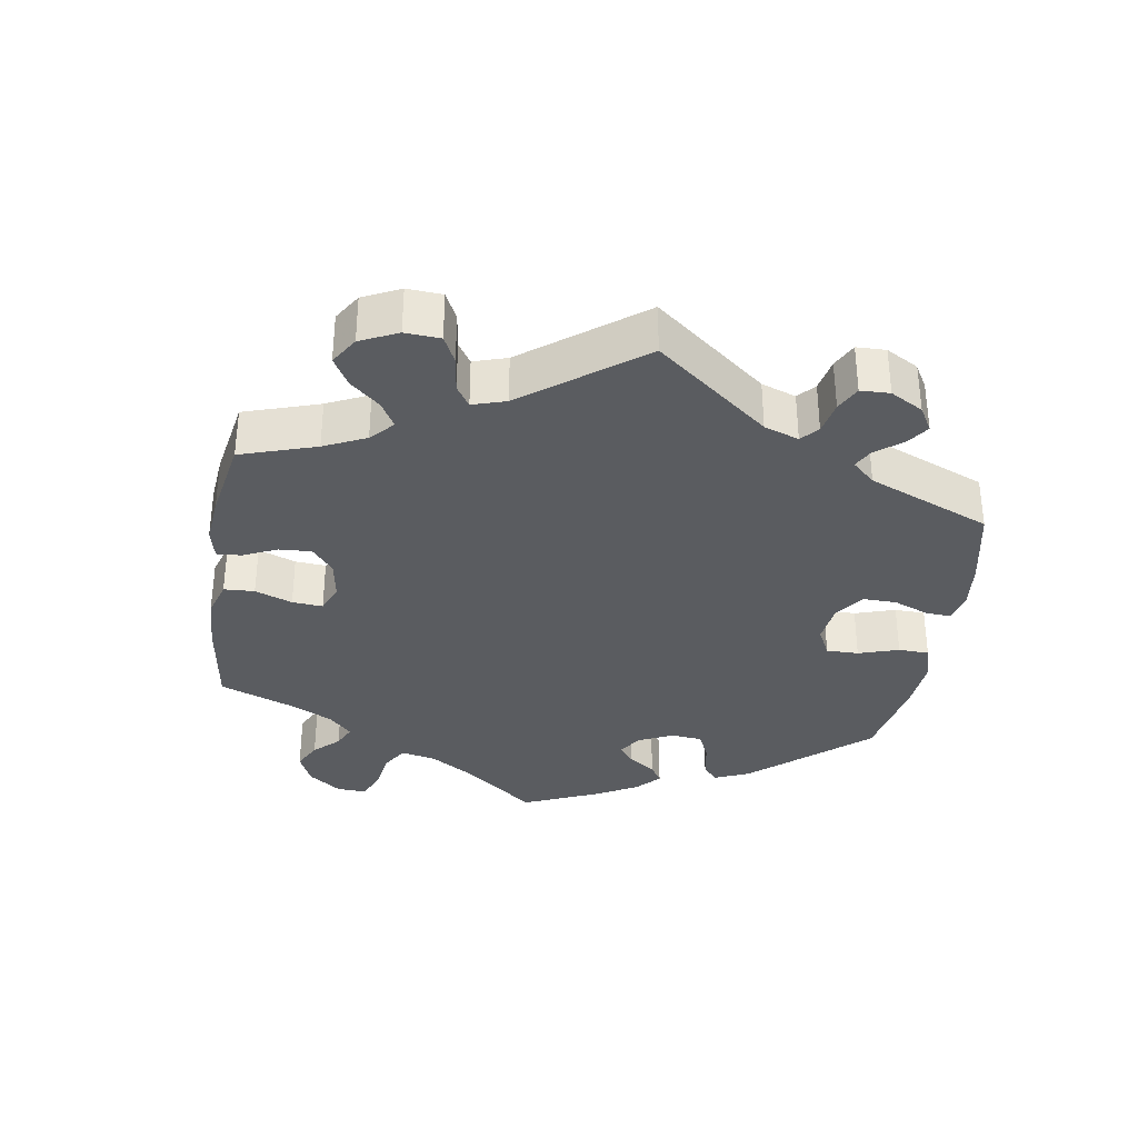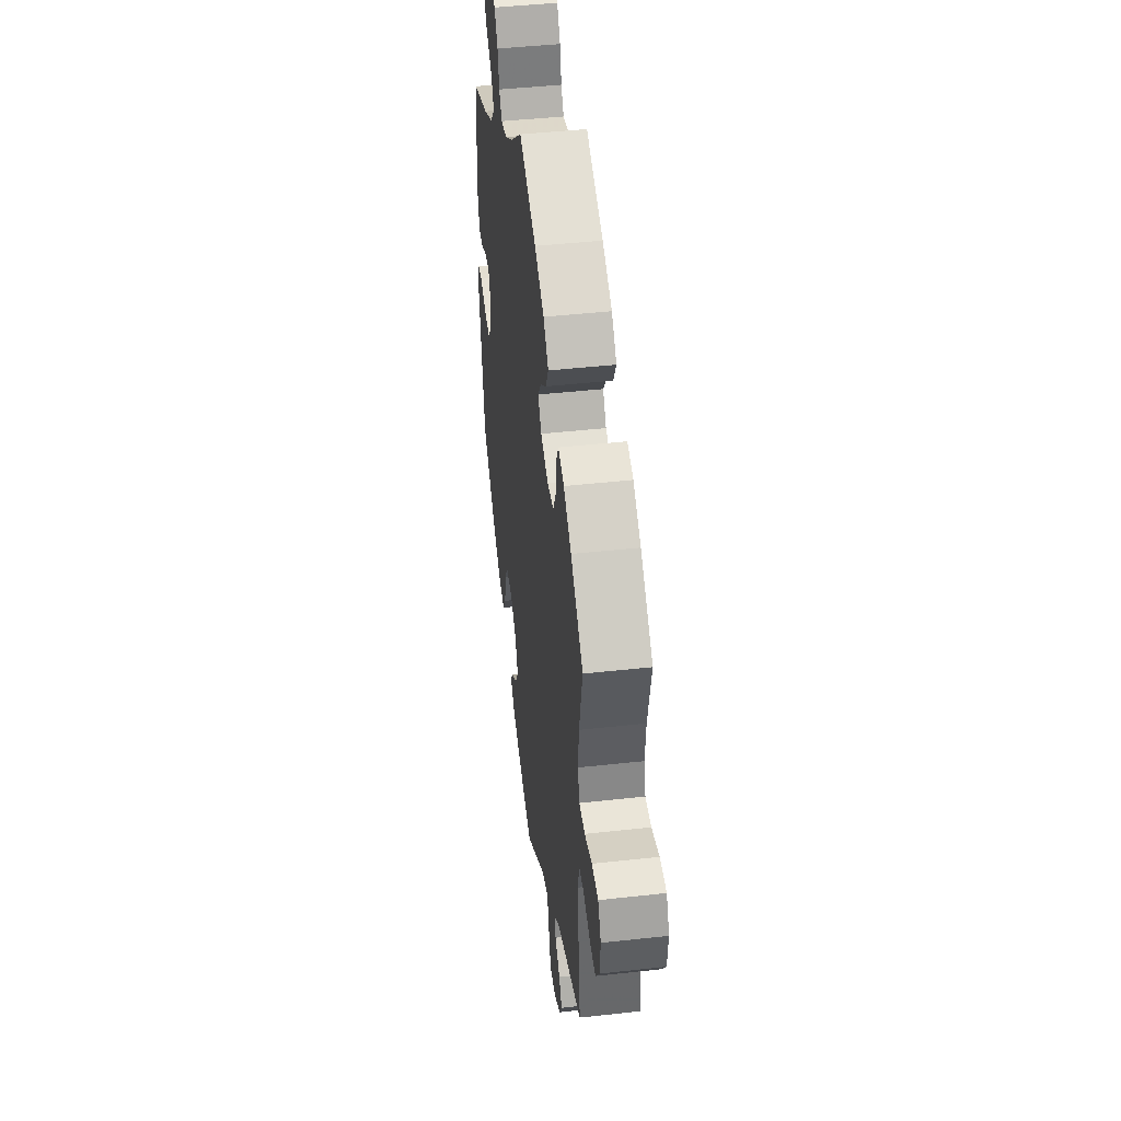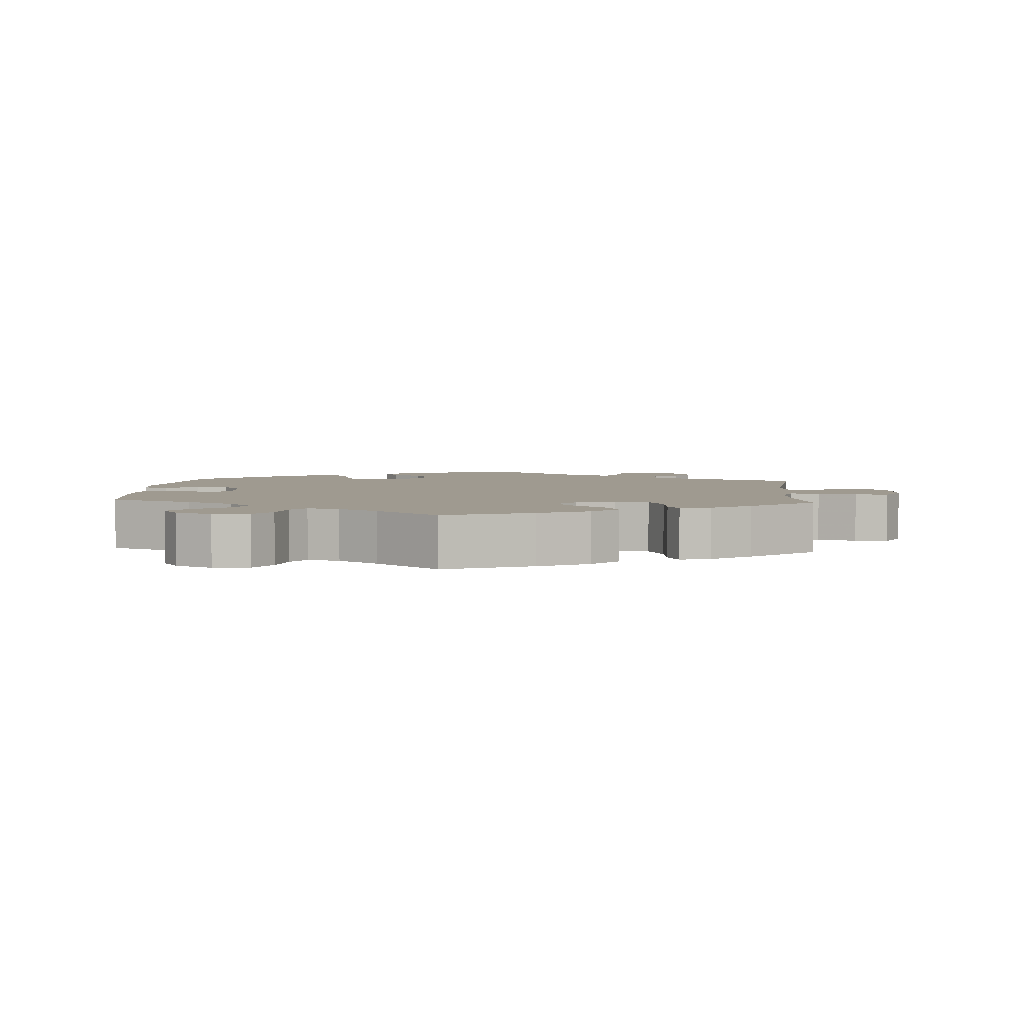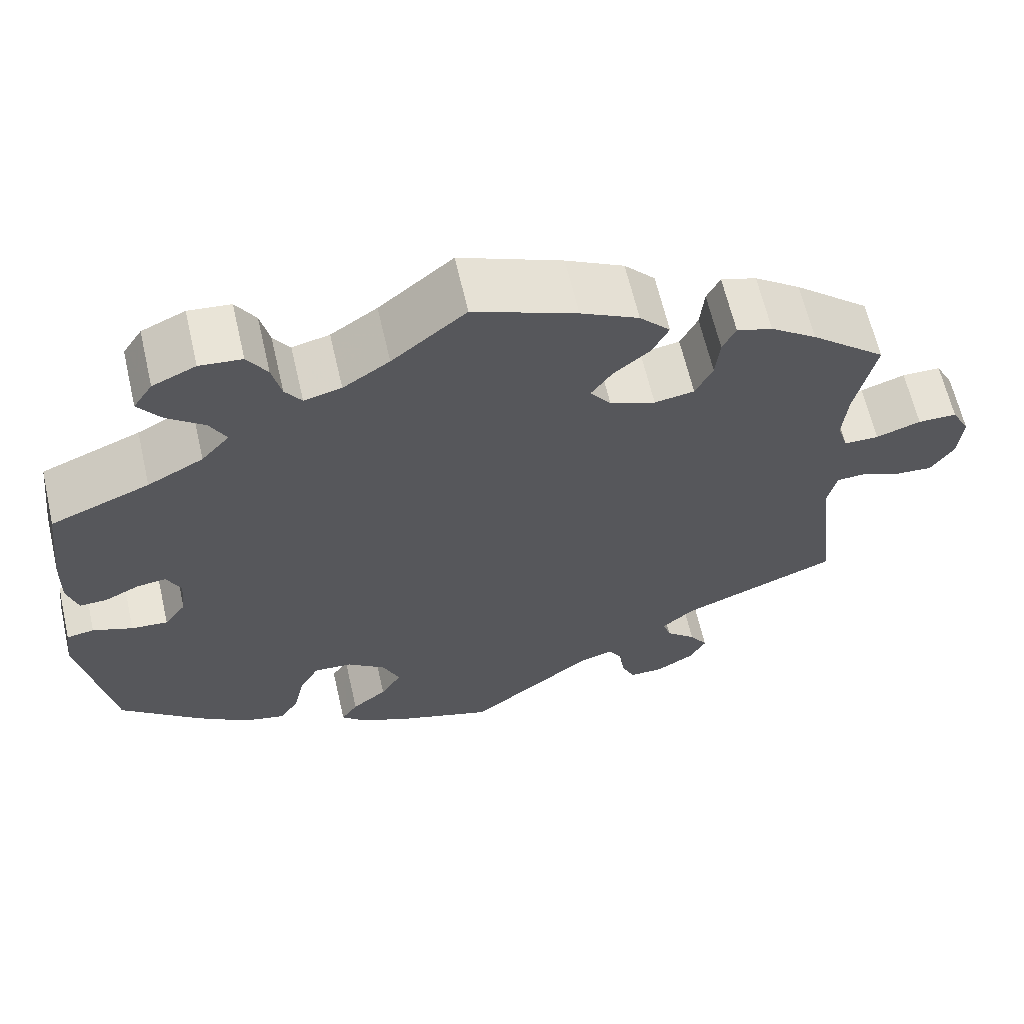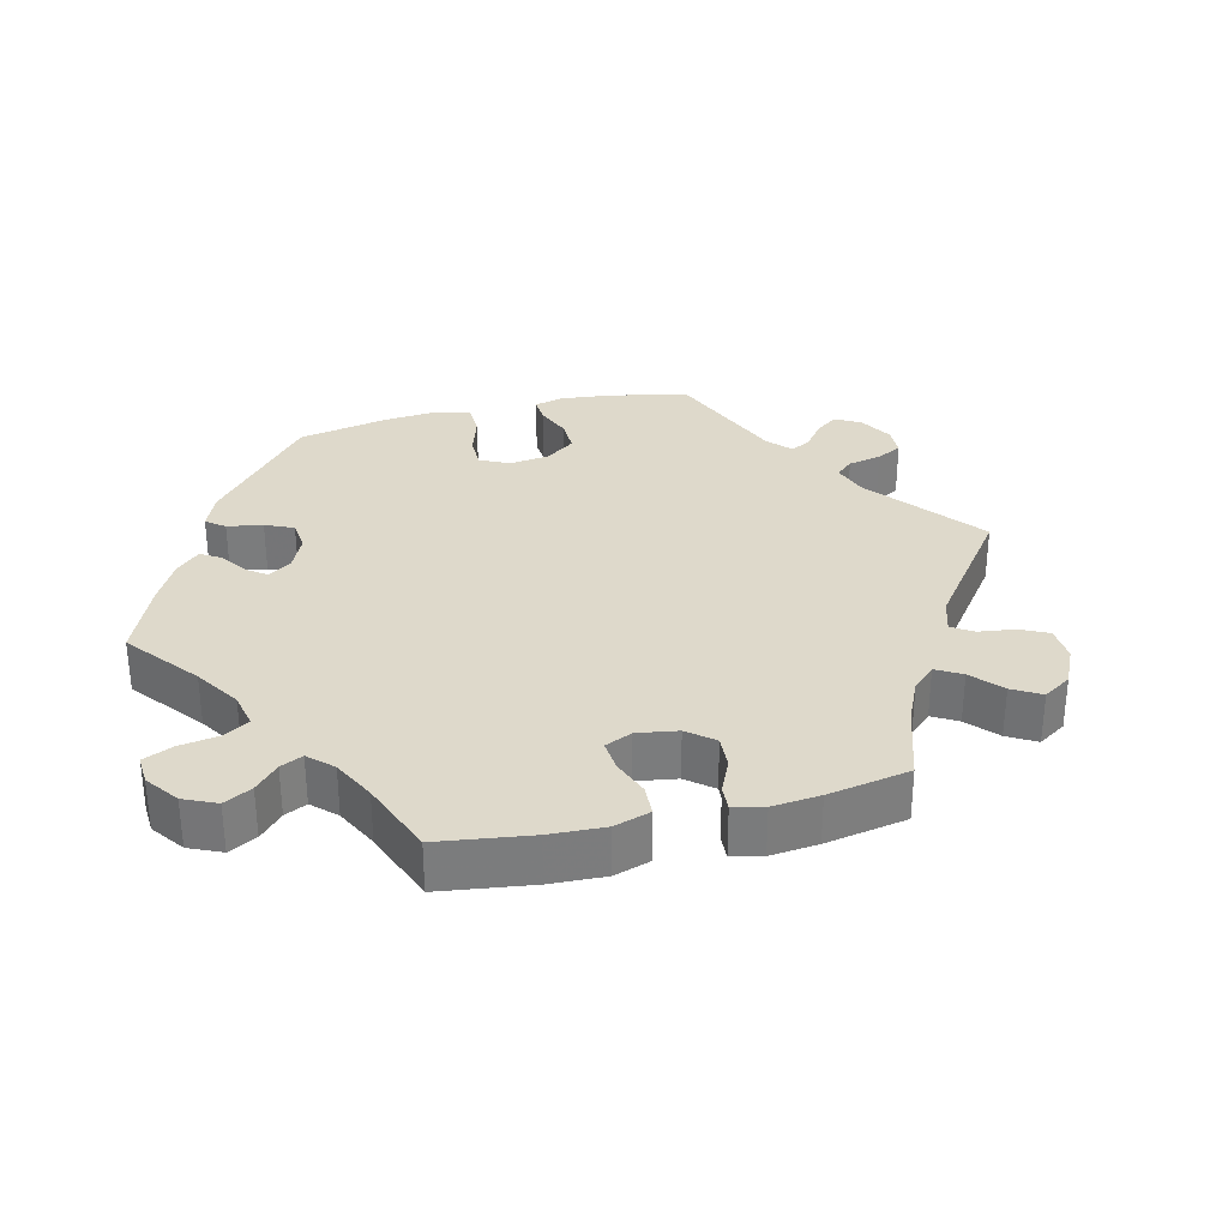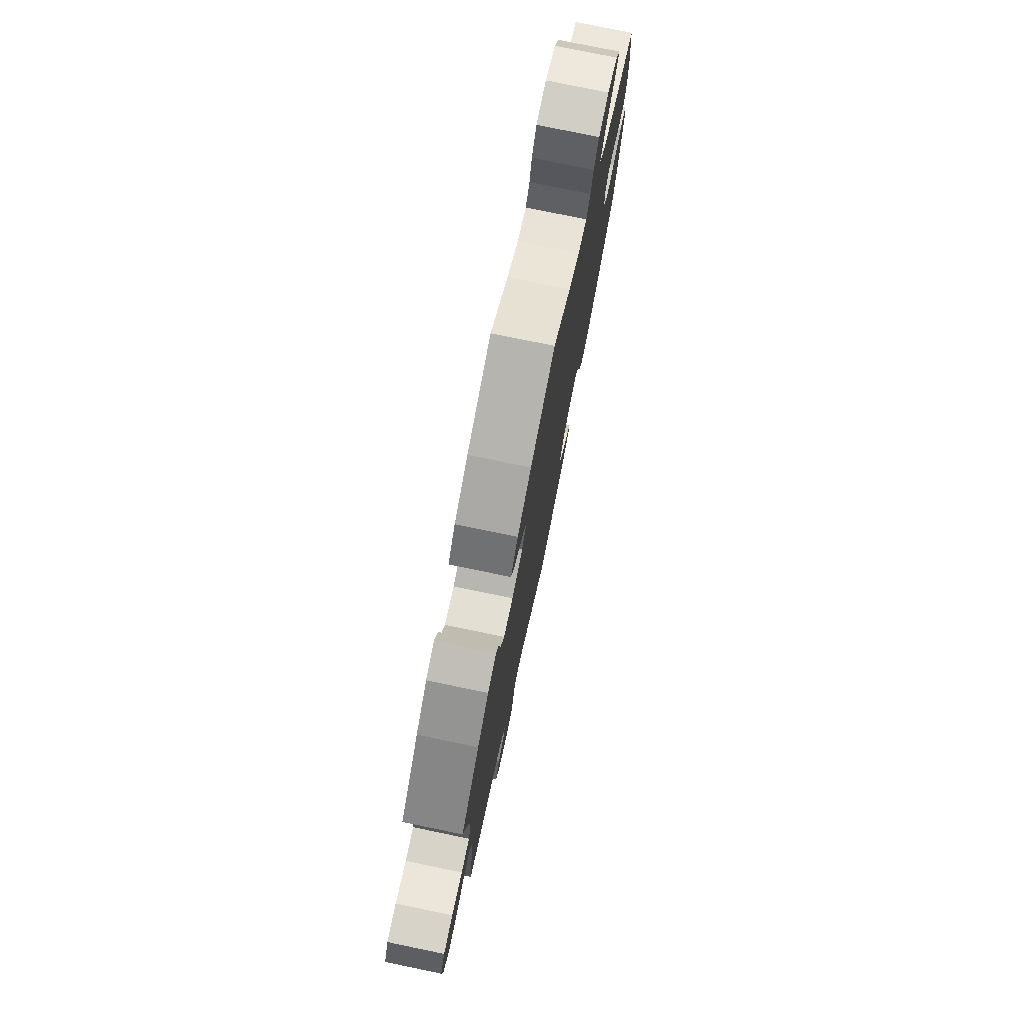
<metadata>
{"format":"obj","ext":"obj","renderer":"f3d","projection":"perspective","resolution":1024,"background":"white","views":[{"elev":-34.4,"azim":111.1,"up":"+Y"},{"elev":45.1,"azim":82.7,"up":"+Z"},{"elev":3.9,"azim":3.9,"up":"+Y"},{"elev":63.6,"azim":-13.0,"up":"+Z"},{"elev":31.7,"azim":16.0,"up":"+Y"},{"elev":76.9,"azim":101.7,"up":"+Z"}]}
</metadata>
<code>
v -0.539 0.07 -0.077
v -0.532 0.07 -0.023
v -0.499 0.07 -0.018
v -0.451 0.07 -0.036
v -0.407 0.07 -0.04
v -0.381 0.07 -0.004
v -0.376 0.07 0.049
v -0.393 0.07 0.085
v -0.428 0.07 0.081
v -0.47 0.07 0.061
v -0.503 0.07 0.06
v -0.516 0.07 0.104
v -0.514 0.07 0.173
v -0.5 0.07 0.289
v -0.381 0.07 0.336
v -0.314 0.07 0.371
v -0.28 0.07 0.409
v -0.3 0.07 0.446
v -0.345 0.07 0.482
v -0.372 0.07 0.519
v -0.349 0.07 0.554
v -0.297 0.07 0.577
v -0.246 0.07 0.572
v -0.222 0.07 0.534
v -0.211 0.07 0.487
v -0.191 0.07 0.458
v -0.146 0.07 0.469
v -0.09 0.07 0.506
v -0.001 0.07 0.578
v 0.123 0.07 0.528
v 0.193 0.07 0.492
v 0.23 0.07 0.452
v 0.21 0.07 0.413
v 0.166 0.07 0.377
v 0.141 0.07 0.341
v 0.166 0.07 0.307
v 0.221 0.07 0.286
v 0.269 0.07 0.294
v 0.29 0.07 0.336
v 0.295 0.07 0.388
v 0.311 0.07 0.42
v 0.354 0.07 0.407
v 0.41 0.07 0.367
v 0.501 0.07 0.29
v 0.477 0.07 0.179
v 0.471 0.07 0.113
v 0.484 0.07 0.071
v 0.526 0.07 0.071
v 0.58 0.07 0.089
v 0.627 0.07 0.089
v 0.649 0.07 0.047
v 0.644 0.07 -0.012
v 0.616 0.07 -0.054
v 0.572 0.07 -0.051
v 0.523 0.07 -0.031
v 0.487 0.07 -0.033
v 0.476 0.07 -0.082
v 0.501 0.07 -0.289
v 0.311 0.07 -0.364
v 0.271 0.07 -0.398
v 0.281 0.07 -0.429
v 0.317 0.07 -0.461
v 0.339 0.07 -0.495
v 0.319 0.07 -0.532
v 0.273 0.07 -0.559
v 0.232 0.07 -0.559
v 0.216 0.07 -0.524
v 0.21 0.07 -0.477
v 0.193 0.07 -0.45
v 0.151 0.07 -0.463
v 0.001 0.07 -0.578
v -0.11 0.07 -0.541
v -0.173 0.07 -0.513
v -0.204 0.07 -0.483
v -0.184 0.07 -0.453
v -0.142 0.07 -0.42
v -0.117 0.07 -0.379
v -0.138 0.07 -0.332
v -0.184 0.07 -0.297
v -0.23 0.07 -0.294
v -0.253 0.07 -0.334
v -0.266 0.07 -0.393
v -0.289 0.07 -0.43
v -0.34 0.07 -0.418
v -0.403 0.07 -0.374
v -0.5 0.07 -0.289
v -0.539 0 -0.077
v -0.532 0 -0.023
v -0.499 0 -0.018
v -0.451 0 -0.036
v -0.407 0 -0.04
v -0.381 0 -0.004
v -0.376 0 0.049
v -0.393 0 0.085
v -0.428 0 0.081
v -0.47 0 0.061
v -0.503 0 0.06
v -0.516 0 0.104
v -0.514 0 0.173
v -0.5 0 0.289
v -0.381 0 0.336
v -0.314 0 0.371
v -0.28 0 0.409
v -0.3 0 0.446
v -0.345 0 0.482
v -0.372 0 0.519
v -0.349 0 0.554
v -0.297 0 0.577
v -0.246 0 0.572
v -0.222 0 0.534
v -0.211 0 0.487
v -0.191 0 0.458
v -0.146 0 0.469
v -0.09 0 0.506
v -0.001 0 0.578
v 0.123 0 0.528
v 0.193 0 0.492
v 0.23 0 0.452
v 0.21 0 0.413
v 0.166 0 0.377
v 0.141 0 0.341
v 0.166 0 0.307
v 0.221 0 0.286
v 0.269 0 0.294
v 0.29 0 0.336
v 0.295 0 0.388
v 0.311 0 0.42
v 0.354 0 0.407
v 0.41 0 0.367
v 0.501 0 0.29
v 0.477 0 0.179
v 0.471 0 0.113
v 0.484 0 0.071
v 0.526 0 0.071
v 0.58 0 0.089
v 0.627 0 0.089
v 0.649 0 0.047
v 0.644 0 -0.012
v 0.616 0 -0.054
v 0.572 0 -0.051
v 0.523 0 -0.031
v 0.487 0 -0.033
v 0.476 0 -0.082
v 0.501 0 -0.289
v 0.311 0 -0.364
v 0.271 0 -0.398
v 0.281 0 -0.429
v 0.317 0 -0.461
v 0.339 0 -0.495
v 0.319 0 -0.532
v 0.273 0 -0.559
v 0.232 0 -0.559
v 0.216 0 -0.524
v 0.21 0 -0.477
v 0.193 0 -0.45
v 0.151 0 -0.463
v 0.001 0 -0.578
v -0.11 0 -0.541
v -0.173 0 -0.513
v -0.204 0 -0.483
v -0.184 0 -0.453
v -0.142 0 -0.42
v -0.117 0 -0.379
v -0.138 0 -0.332
v -0.184 0 -0.297
v -0.23 0 -0.294
v -0.253 0 -0.334
v -0.266 0 -0.393
v -0.289 0 -0.43
v -0.34 0 -0.418
v -0.403 0 -0.374
v -0.5 0 -0.289
f 81 82 83 84
f 80 81 84 85
f 73 74 75 76
f 73 76 77
f 70 71 72 73
f 69 70 73 77
f 65 66 67 68
f 65 68 69
f 64 65 69
f 61 62 63 64
f 61 64 69
f 60 61 69 77
f 57 58 59
f 56 57 59 60
f 52 53 54 55
f 52 55 56
f 51 52 56
f 48 49 50 51
f 47 48 51 56
f 46 47 56 60
f 42 43 44 45
f 39 40 41 42
f 38 39 42 45
f 37 38 45 46
f 31 32 33 34
f 31 34 35
f 28 29 30 31
f 27 28 31 35
f 26 27 35 36
f 22 23 24 25
f 22 25 26
f 21 22 26
f 18 19 20 21
f 17 18 21 26
f 16 17 26 36
f 12 13 14 15
f 9 10 11 12
f 8 9 12 15
f 7 8 15 16
f 1 2 3 4
f 1 4 5
f 80 85 86 1
f 46 60 77 78
f 46 78 79
f 6 7 16 36
f 5 6 36 37
f 79 80 1 5
f 5 37 46 79
f 170 169 168 167
f 171 170 167 166
f 162 161 160 159
f 163 162 159
f 159 158 157 156
f 163 159 156 155
f 154 153 152 151
f 155 154 151
f 155 151 150
f 150 149 148 147
f 155 150 147
f 163 155 147 146
f 145 144 143
f 146 145 143 142
f 141 140 139 138
f 142 141 138
f 142 138 137
f 137 136 135 134
f 142 137 134 133
f 146 142 133 132
f 131 130 129 128
f 128 127 126 125
f 131 128 125 124
f 132 131 124 123
f 120 119 118 117
f 121 120 117
f 117 116 115 114
f 121 117 114 113
f 122 121 113 112
f 111 110 109 108
f 112 111 108
f 112 108 107
f 107 106 105 104
f 112 107 104 103
f 122 112 103 102
f 101 100 99 98
f 98 97 96 95
f 101 98 95 94
f 102 101 94 93
f 90 89 88 87
f 91 90 87
f 87 172 171 166
f 164 163 146 132
f 165 164 132
f 122 102 93 92
f 123 122 92 91
f 91 87 166 165
f 165 132 123 91
f 1 87 88 2
f 2 88 89 3
f 3 89 90 4
f 4 90 91 5
f 5 91 92 6
f 6 92 93 7
f 7 93 94 8
f 8 94 95 9
f 9 95 96 10
f 10 96 97 11
f 11 97 98 12
f 12 98 99 13
f 13 99 100 14
f 14 100 101 15
f 15 101 102 16
f 16 102 103 17
f 17 103 104 18
f 18 104 105 19
f 19 105 106 20
f 20 106 107 21
f 21 107 108 22
f 22 108 109 23
f 23 109 110 24
f 24 110 111 25
f 25 111 112 26
f 26 112 113 27
f 27 113 114 28
f 28 114 115 29
f 29 115 116 30
f 30 116 117 31
f 31 117 118 32
f 32 118 119 33
f 33 119 120 34
f 34 120 121 35
f 35 121 122 36
f 36 122 123 37
f 37 123 124 38
f 38 124 125 39
f 39 125 126 40
f 40 126 127 41
f 41 127 128 42
f 42 128 129 43
f 43 129 130 44
f 44 130 131 45
f 45 131 132 46
f 46 132 133 47
f 47 133 134 48
f 48 134 135 49
f 49 135 136 50
f 50 136 137 51
f 51 137 138 52
f 52 138 139 53
f 53 139 140 54
f 54 140 141 55
f 55 141 142 56
f 56 142 143 57
f 57 143 144 58
f 58 144 145 59
f 59 145 146 60
f 60 146 147 61
f 61 147 148 62
f 62 148 149 63
f 63 149 150 64
f 64 150 151 65
f 65 151 152 66
f 66 152 153 67
f 67 153 154 68
f 68 154 155 69
f 69 155 156 70
f 70 156 157 71
f 71 157 158 72
f 72 158 159 73
f 73 159 160 74
f 74 160 161 75
f 75 161 162 76
f 76 162 163 77
f 77 163 164 78
f 78 164 165 79
f 79 165 166 80
f 80 166 167 81
f 81 167 168 82
f 82 168 169 83
f 83 169 170 84
f 84 170 171 85
f 85 171 172 86
f 86 172 87 1

</code>
